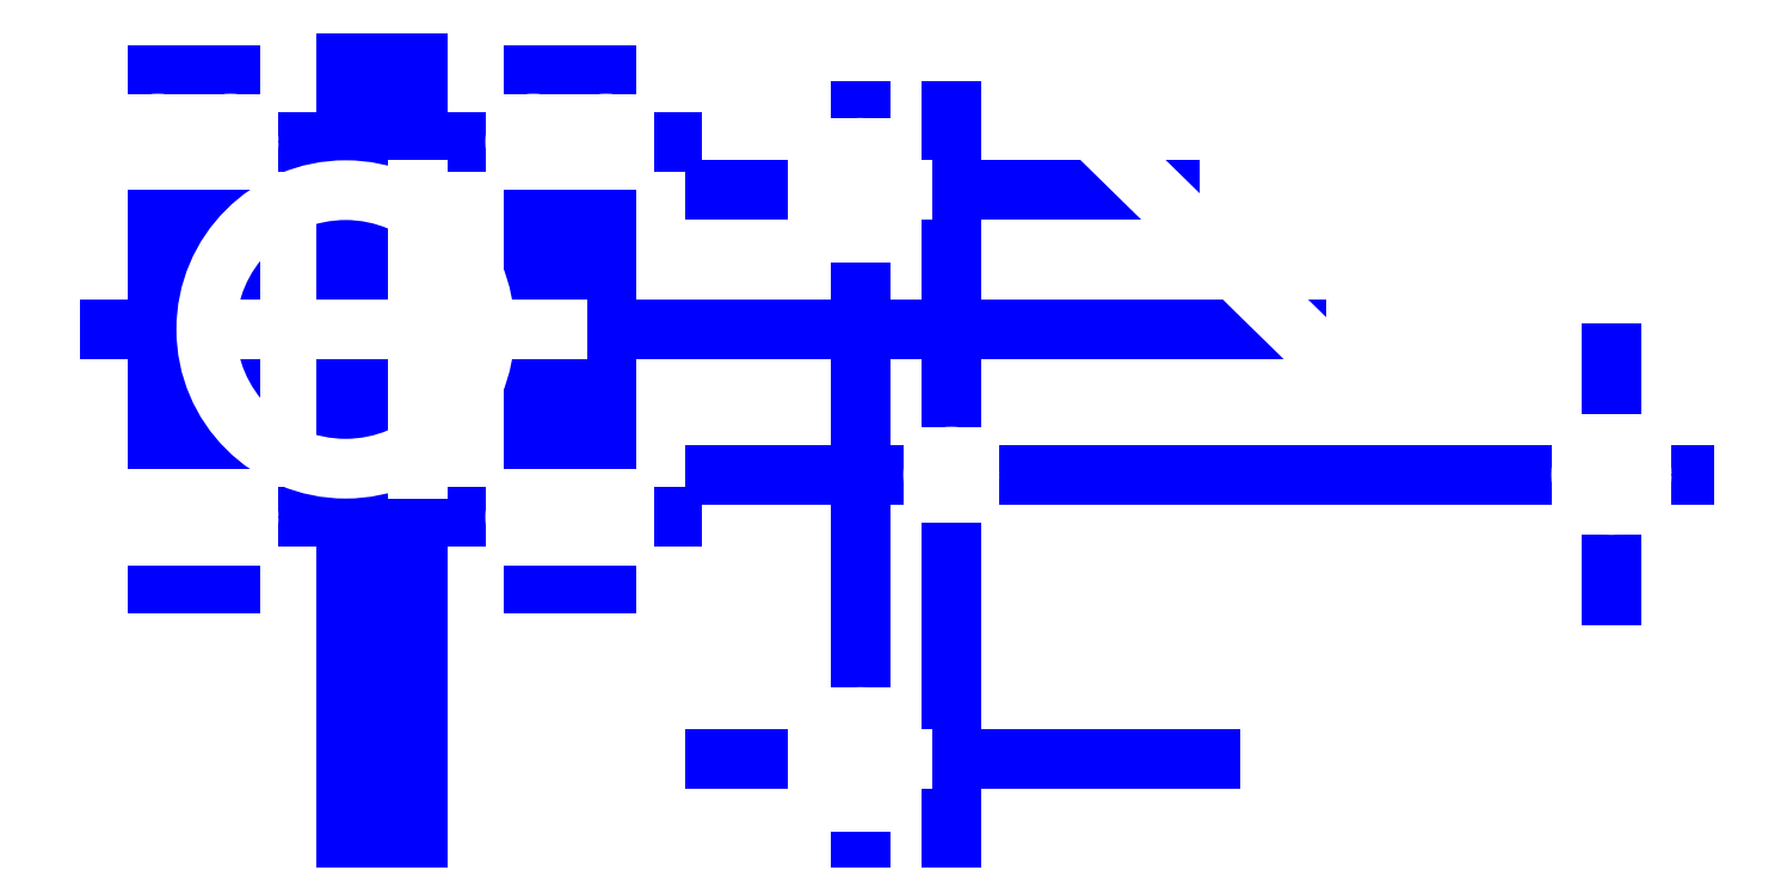
<metadata>
{"format":"dxf","ext":"dxf","renderer":"ezdxf+matplotlib","layout":"modelspace","background":"white","min_lineweight":24,"dpi":150}
</metadata>
<code>
0
SECTION
2
ENTITIES
0
LINE
8
0
10
-51
20
0
30
0
11
-51
21
64.5
31
0
0
LINE
8
0
10
-51
20
0
30
0
11
25
21
0
31
0
0
LINE
8
0
10
-51
20
64.5
30
0
11
25
21
64.5
31
0
0
LINE
8
0
10
80
20
20
30
0
11
80
21
40
31
0
0
LINE
8
0
10
80
20
20
30
0
11
50
21
20
31
0
0
LINE
8
0
10
25
20
0
30
0
11
50
21
20
31
0
0
LINE
8
0
10
50
20
40
30
0
11
80
21
40
31
0
0
LINE
8
Auxiliary
10
74
20
40
30
0
11
74
21
20
31
0
0
LINE
8
Auxiliary
10
1.8e-15
20
30
30
0
11
80
21
30
31
0
0
CIRCLE
8
0
10
74
20
30
30
0
40
2.5
0
LINE
8
Auxiliary
10
12
20
60
30
0
11
12
21
0
31
0
0
LINE
8
Auxiliary
10
0
20
6.5
30
0
11
40.87
21
6.5
31
0
0
LINE
8
Auxiliary
10
0
20
53.5
30
0
11
37.5
21
53.5
31
0
0
CIRCLE
8
0
10
12
20
53.5
30
0
40
3.5
0
CIRCLE
8
0
10
12
20
6.5
30
0
40
3.5
0
LINE
8
Auxiliary
10
19.5
20
60
30
0
11
19.5
21
0
31
0
0
CIRCLE
8
0
10
19.5
20
30
30
0
40
1.5
0
CIRCLE
8
offset
10
11.5
20
6.5
30
0
40
2.5
0
CIRCLE
8
offset
10
11.5
20
53.5
30
0
40
2.5
0
LINE
8
offset
10
11.5
20
60
30
0
11
11.5
21
0
31
0
0
CIRCLE
8
offset
10
11.5
20
53.5
30
0
40
12
0
CIRCLE
8
offset
10
74
20
30
30
0
40
12
0
CIRCLE
8
offset
10
11.5
20
6.5
30
0
40
12
0
LINE
8
offset
10
23.5
20
53.5
30
0
11
23.5
21
6.5
31
0
0
LINE
8
Perfil
10
17.5
20
40
30
0
11
80
21
40
31
0
0
LINE
8
Perfil
10
80
20
40.17
30
0
11
80
21
20
31
0
0
LINE
8
Perfil
10
80
20
20
30
0
11
17.5
21
20
31
0
0
LINE
8
Perfil
10
17.5
20
20
30
0
11
17.5
21
40
31
0
0
LINE
8
Auxiliary
10
-50
20
42
30
0
11
48
21
42
31
0
0
LINE
8
Centros
10
8.5
20
53.5
30
0
11
15.5
21
53.5
31
0
0
LINE
8
Centros
10
12
20
57
30
0
11
12
21
50
31
0
0
LINE
8
Centros
10
19.5
20
31.5
30
0
11
19.5
21
28.5
31
0
0
LINE
8
Centros
10
18
20
30
30
0
11
21
21
30
31
0
0
LINE
8
Centros
10
71.5
20
30
30
0
11
76.5
21
30
31
0
0
LINE
8
Centros
10
74
20
32.5
30
0
11
74
21
27.5
31
0
0
LINE
8
Centros
10
12
20
10
30
0
11
12
21
3
31
0
0
LINE
8
Centros
10
15.5
20
6.5
30
0
11
8.5
21
6.5
31
0
0
LINE
8
offset
10
-45.5
20
63
30
0
11
-3.5
21
63
31
0
0
LINE
8
offset
10
-3.5
20
63
30
0
11
-3.5
21
21
31
0
0
LINE
8
offset
10
-45.5
20
21
30
0
11
-3.5
21
21
31
0
0
LINE
8
offset
10
-45.5
20
21
30
0
11
-45.5
21
63
31
0
0
LINE
8
0
10
50
20
40
30
0
11
25
21
64.5
31
0
0
CIRCLE
8
0
10
-24.5
20
42
30
0
40
11.5
0
CIRCLE
8
0
10
-27.5
20
42
30
0
40
11.5
0
LINE
8
Auxiliary
10
-45.5
20
57.5
30
0
11
-3.5
21
57.5
31
0
0
LINE
8
Auxiliary
10
-40
20
63
30
0
11
-40
21
21
31
0
0
LINE
8
Auxiliary
10
-45.5
20
26.5
30
0
11
-3.5
21
26.5
31
0
0
LINE
8
Auxiliary
10
-9
20
21
30
0
11
-9
21
63
31
0
0
CIRCLE
8
0
10
-40
20
57.5
30
0
40
1.5
0
CIRCLE
8
0
10
-43
20
57.5
30
0
40
1.5
0
CIRCLE
8
0
10
-9
20
57.5
30
0
40
1.5
0
CIRCLE
8
0
10
-12
20
57.5
30
0
40
1.5
0
CIRCLE
8
0
10
-9
20
26.5
30
0
40
1.5
0
CIRCLE
8
0
10
-12
20
26.5
30
0
40
1.5
0
CIRCLE
8
0
10
-40
20
26.5
30
0
40
1.5
0
CIRCLE
8
0
10
-43
20
26.5
30
0
40
1.5
0
LINE
8
Auxiliary
10
-43
20
63
30
0
11
-43
21
21
31
0
0
LINE
8
Auxiliary
10
-46
20
63
30
0
11
-46
21
21
31
0
0
LINE
8
Auxiliary
10
-12
20
63
30
0
11
-12
21
21
31
0
0
LINE
8
Auxiliary
10
-15
20
63
30
0
11
-15
21
21
31
0
0
LINE
8
Auxiliary
10
-24.5
20
64
30
0
11
-24.5
21
0
31
0
0
LINE
8
Auxiliary
10
-27.5
20
64
30
0
11
-27.5
21
7.1e-15
31
0
0
LINE
8
Auxiliary
10
-30.5
20
64
30
0
11
-30.5
21
0
31
0
0
LINE
8
Centros
10
-43
20
59
30
0
11
-43
21
56
31
0
0
LINE
8
Centros
10
-47.5
20
57.5
30
0
11
-38.5
21
57.5
31
0
0
LINE
8
Centros
10
-40
20
59
30
0
11
-40
21
56
31
0
0
LINE
8
Centros
10
-16.5
20
57.5
30
0
11
-7.5
21
57.5
31
0
0
LINE
8
Centros
10
-9
20
59
30
0
11
-9
21
56
31
0
0
LINE
8
Centros
10
-12
20
59
30
0
11
-12
21
56
31
0
0
LINE
8
Centros
10
-24.5
20
53.5
30
0
11
-24.5
21
30.5
31
0
0
LINE
8
Centros
10
-13
20
42
30
0
11
-39
21
42
31
0
0
LINE
8
Centros
10
-47.5
20
26.5
30
0
11
-38.5
21
26.5
31
0
0
LINE
8
Centros
10
-40
20
28
30
0
11
-40
21
25
31
0
0
LINE
8
Centros
10
-43
20
28
30
0
11
-43
21
25
31
0
0
LINE
8
Centros
10
-16.5
20
26.5
30
0
11
-7.5
21
26.5
31
0
0
LINE
8
Centros
10
-9
20
28
30
0
11
-9
21
25
31
0
0
LINE
8
Centros
10
-12
20
28
30
0
11
-12
21
25
31
0
0
CIRCLE
8
0
10
-46
20
57.5
30
0
40
1.5
0
CIRCLE
8
0
10
-46
20
26.5
30
0
40
1.5
0
CIRCLE
8
0
10
-15
20
26.5
30
0
40
1.5
0
CIRCLE
8
0
10
-15
20
57.5
30
0
40
1.5
0
LINE
8
Centros
10
-46
20
59
30
0
11
-46
21
56
31
0
0
LINE
8
Centros
10
-46
20
28
30
0
11
-46
21
25
31
0
0
LINE
8
Centros
10
-15
20
59
30
0
11
-15
21
56
31
0
0
LINE
8
Centros
10
-15
20
28
30
0
11
-15
21
25
31
0
0
CIRCLE
8
Centros
10
-30.5
20
42
30
0
40
11.5
0
CIRCLE
8
offset
10
19.5
20
30
30
0
40
2.75
0
LINE
8
offset
10
22.5
20
58.98
30
0
11
22.5
21
2.184
31
0
0
ENDSEC
0
EOF

</code>
